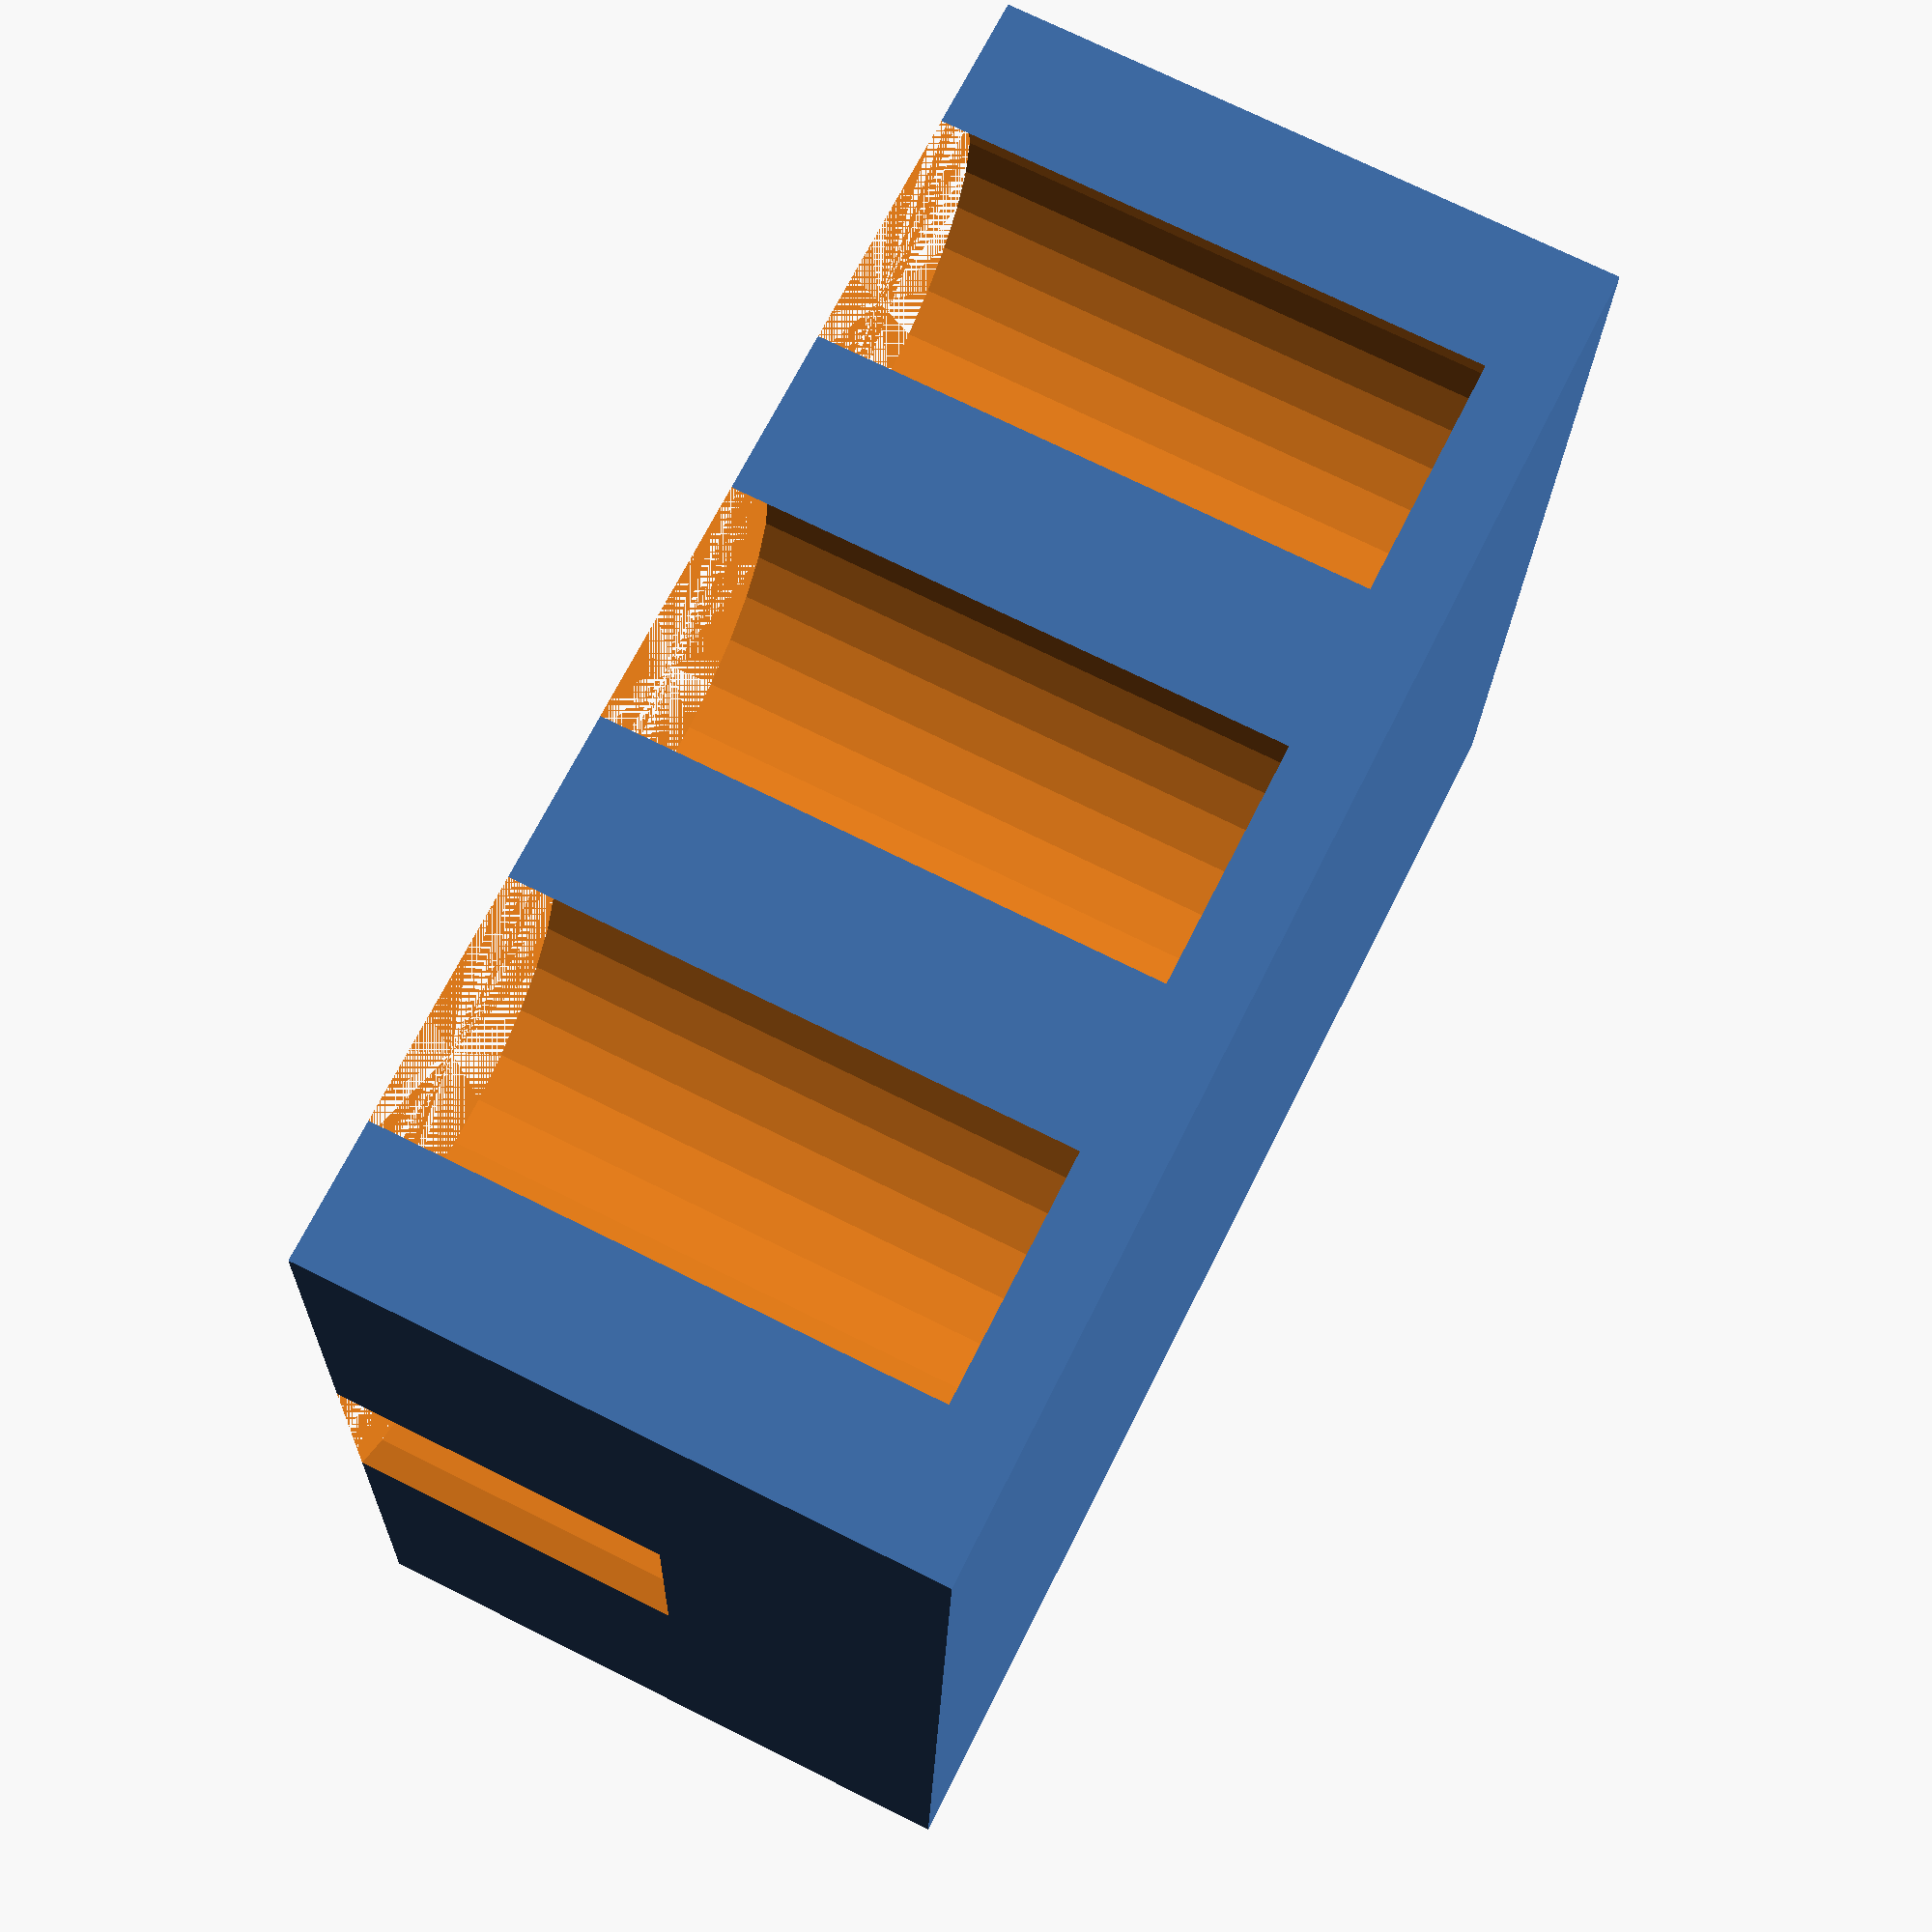
<openscad>
length = 57;
width = 46;
height = 26;

floorThickness = 3;

//Based on magnet size:
magnetBaseOuterDiameter = 20;
magnetBaseInnerDiameter = 15.4;
magnetHeight = 4.2;

smallCircleDiameter = 16;
smallCircleOffset = 2;

standardTokenHeight = 23;
waterTokenHeight = 14;


spaceBetweenCircles = 3;

difference(){
    cube([length, width, height]);

    translate([smallCircleDiameter/2 + spaceBetweenCircles, smallCircleDiameter/2 - smallCircleOffset, height - standardTokenHeight])
        cylinder(standardTokenHeight, d=smallCircleDiameter);

    translate([length /2, smallCircleDiameter/2 - smallCircleOffset, floorThickness])
        cylinder(height - floorThickness, d=smallCircleDiameter);
    
    translate([length - (smallCircleDiameter/2 + spaceBetweenCircles), smallCircleDiameter/2 - smallCircleOffset, height - standardTokenHeight])
        cylinder(standardTokenHeight, d=smallCircleDiameter);
    
    
    
    
    translate([smallCircleDiameter/2 + spaceBetweenCircles, width - (smallCircleDiameter/2 - smallCircleOffset), height - standardTokenHeight])
        cylinder(standardTokenHeight, d=smallCircleDiameter);

    translate([length /2, width - (smallCircleDiameter/2 - smallCircleOffset), height - standardTokenHeight])
        cylinder(standardTokenHeight, d=smallCircleDiameter);
    
    translate([length - (smallCircleDiameter/2 + spaceBetweenCircles), width - (smallCircleDiameter/2 - smallCircleOffset), height - standardTokenHeight])
        cylinder(standardTokenHeight, d=smallCircleDiameter);
    
    


    translate([smallCircleDiameter/2 - smallCircleOffset, width/2, height - waterTokenHeight])
        cylinder(waterTokenHeight, d=smallCircleDiameter);

    translate([length - (smallCircleDiameter/2 - smallCircleOffset), width/2, height - waterTokenHeight])
        cylinder(waterTokenHeight, d=smallCircleDiameter);
        
    translate([length/2, width/2, height - magnetHeight])
        cylinder(magnetHeight, d=magnetBaseInnerDiameter);
        

}


</openscad>
<views>
elev=287.4 azim=356.8 roll=116.5 proj=p view=wireframe
</views>
